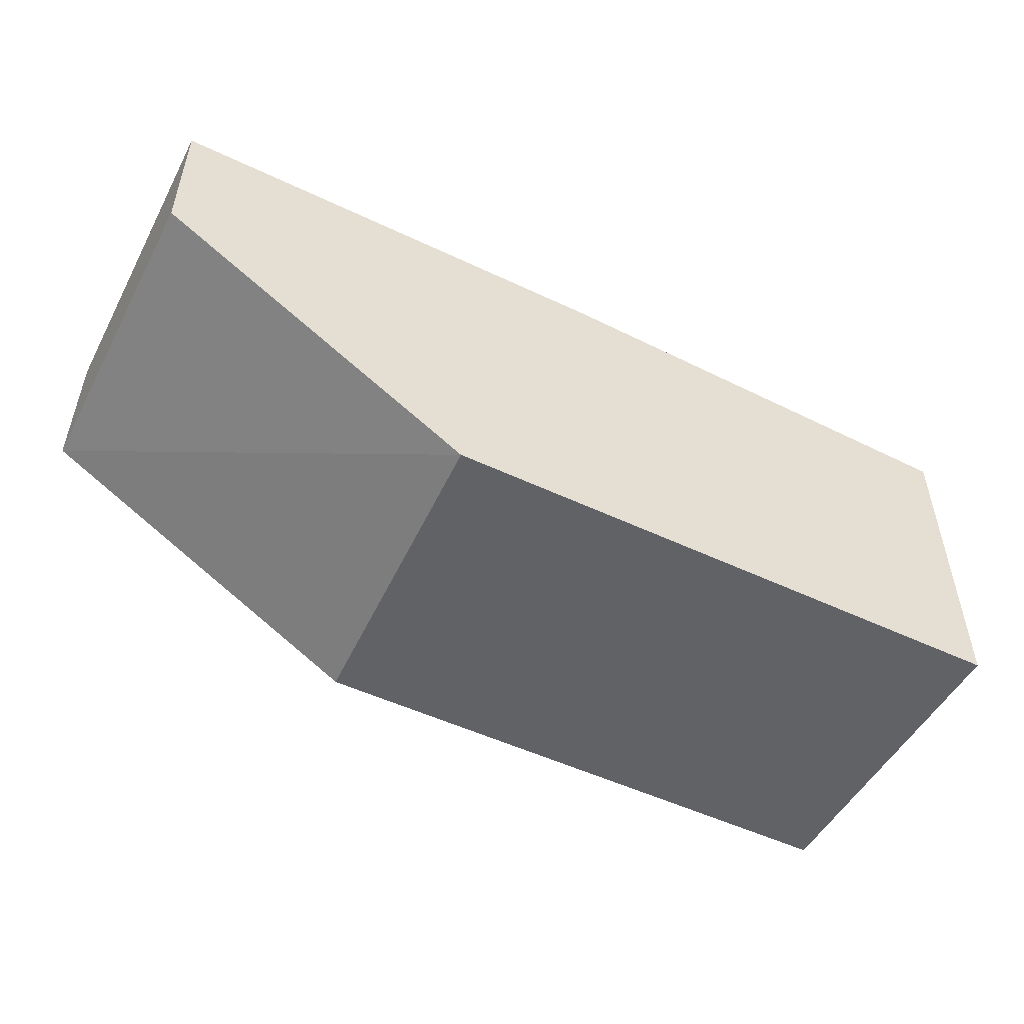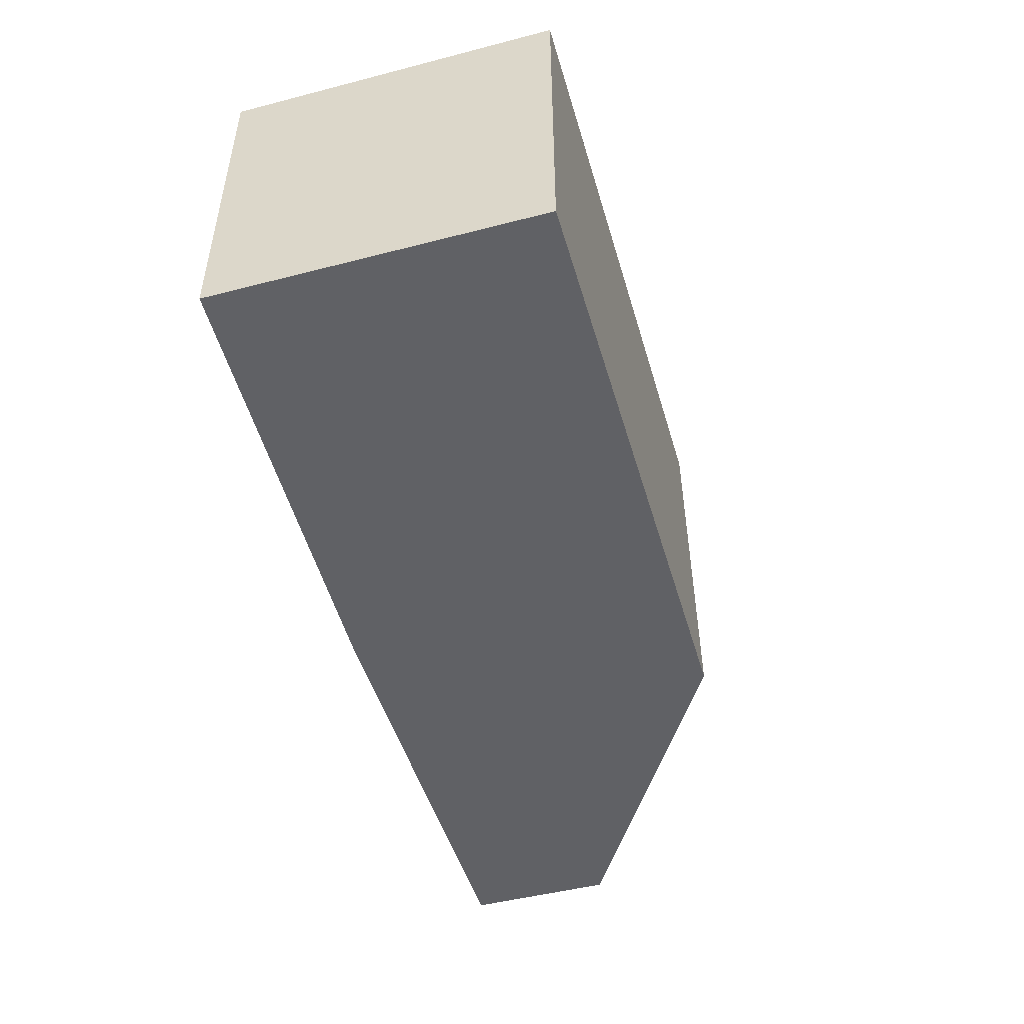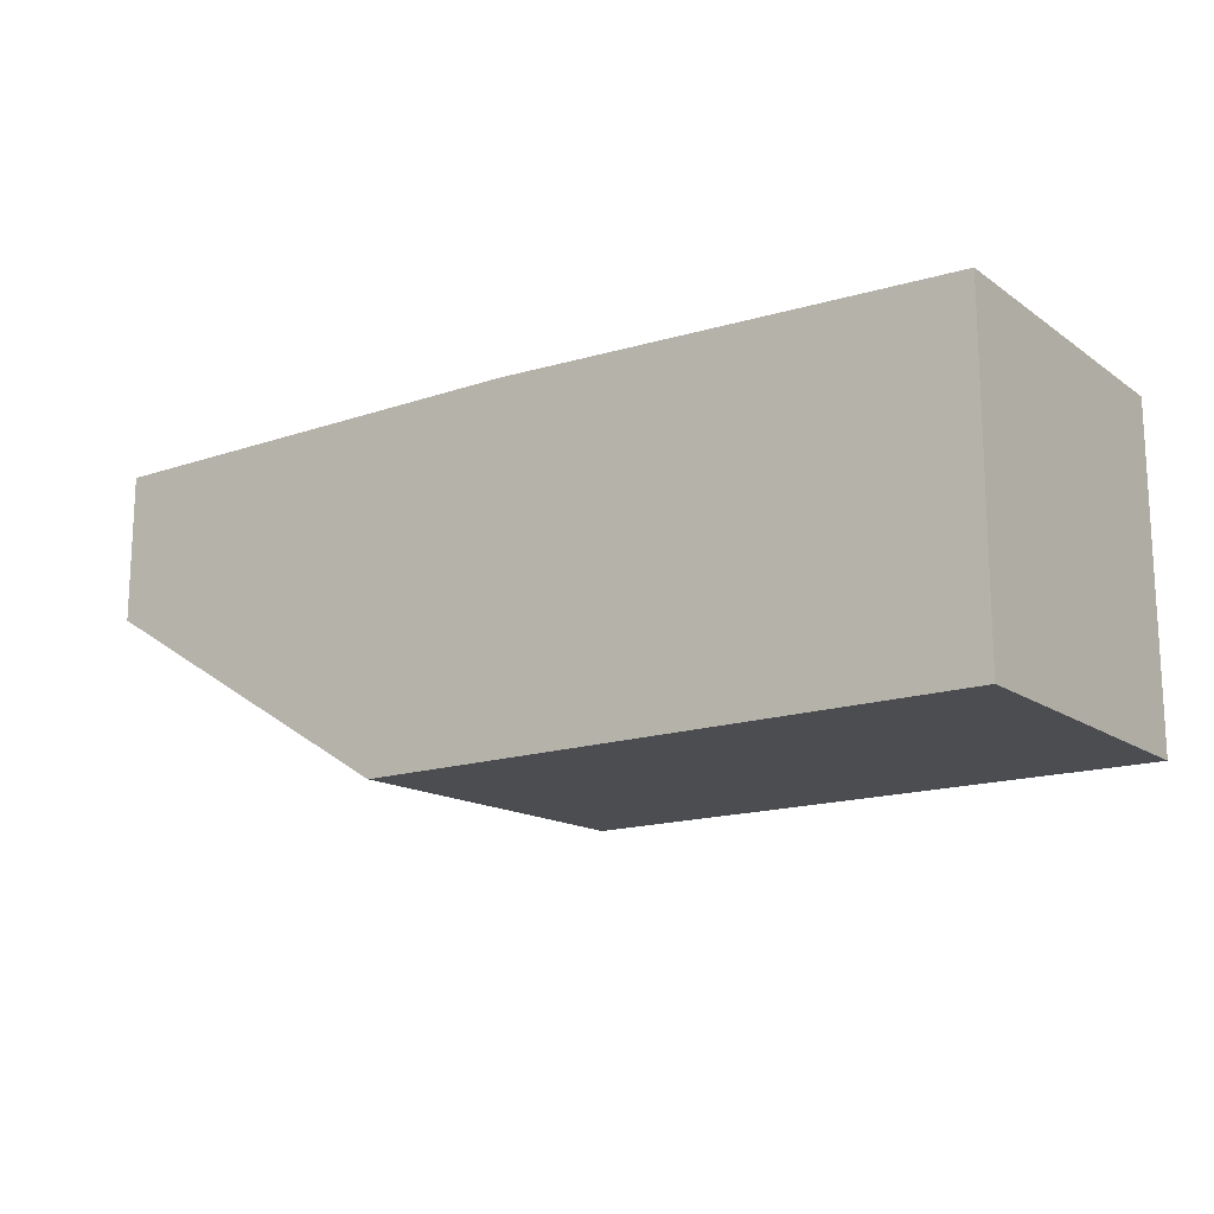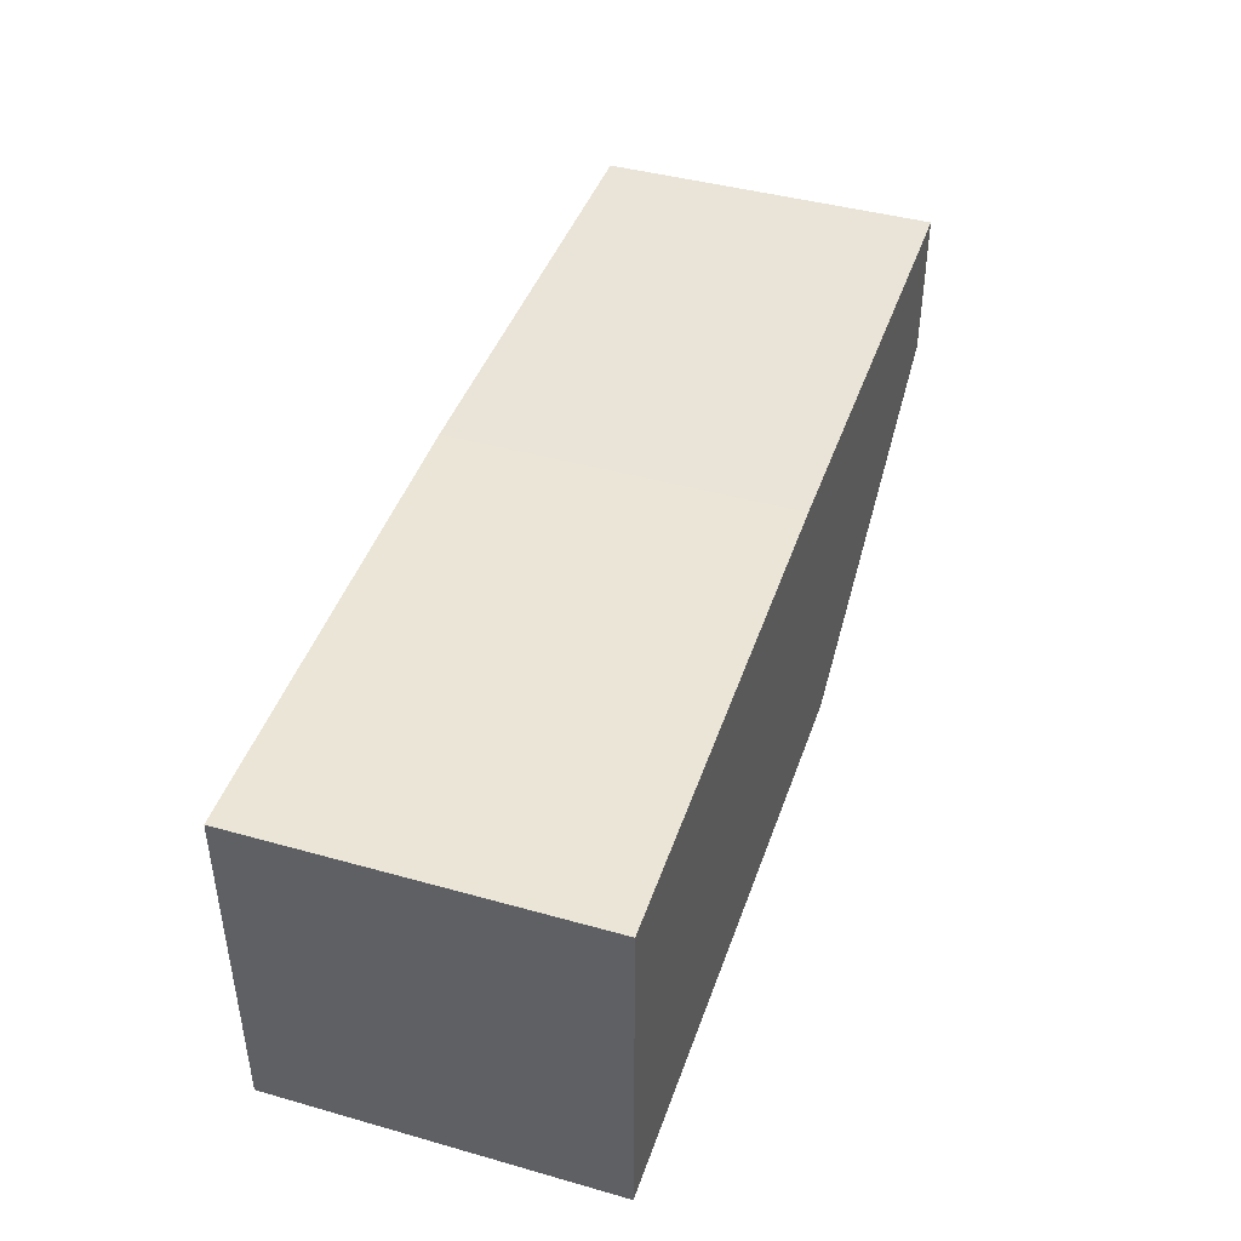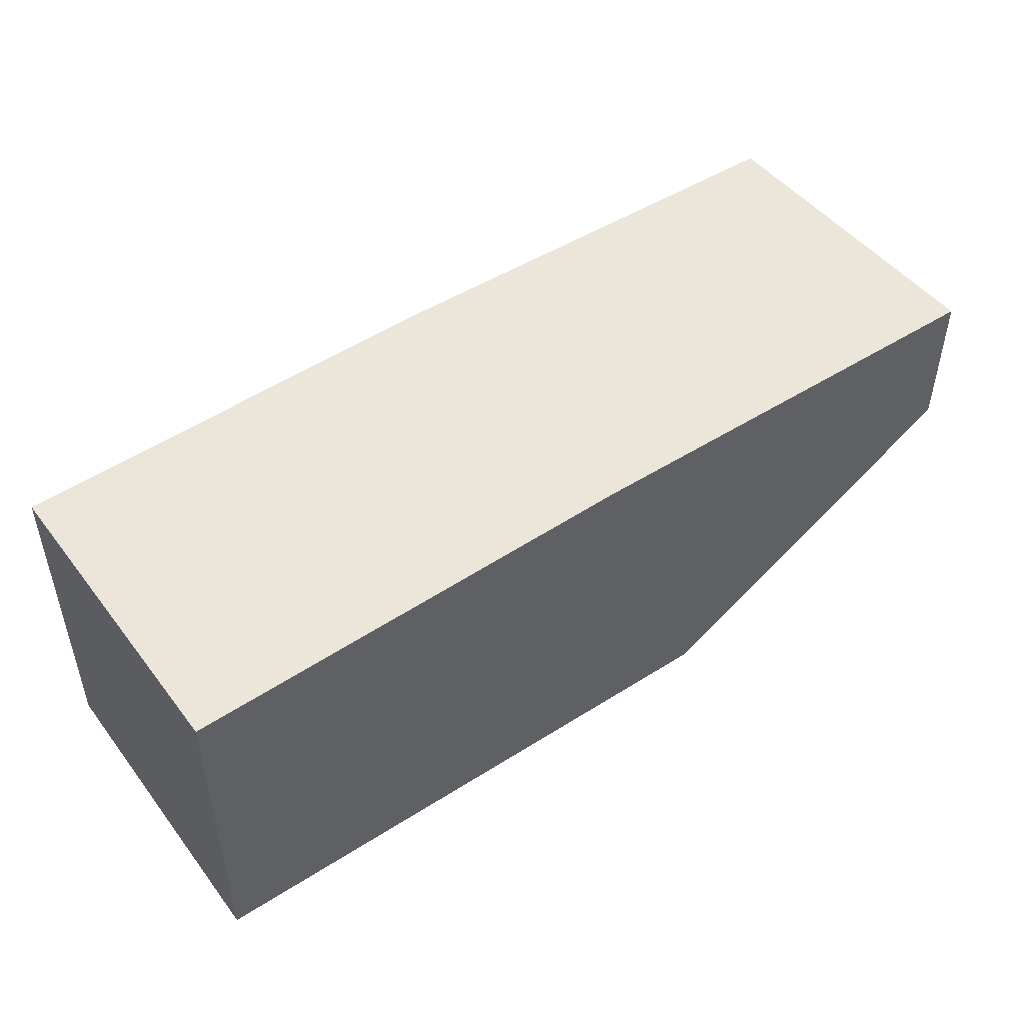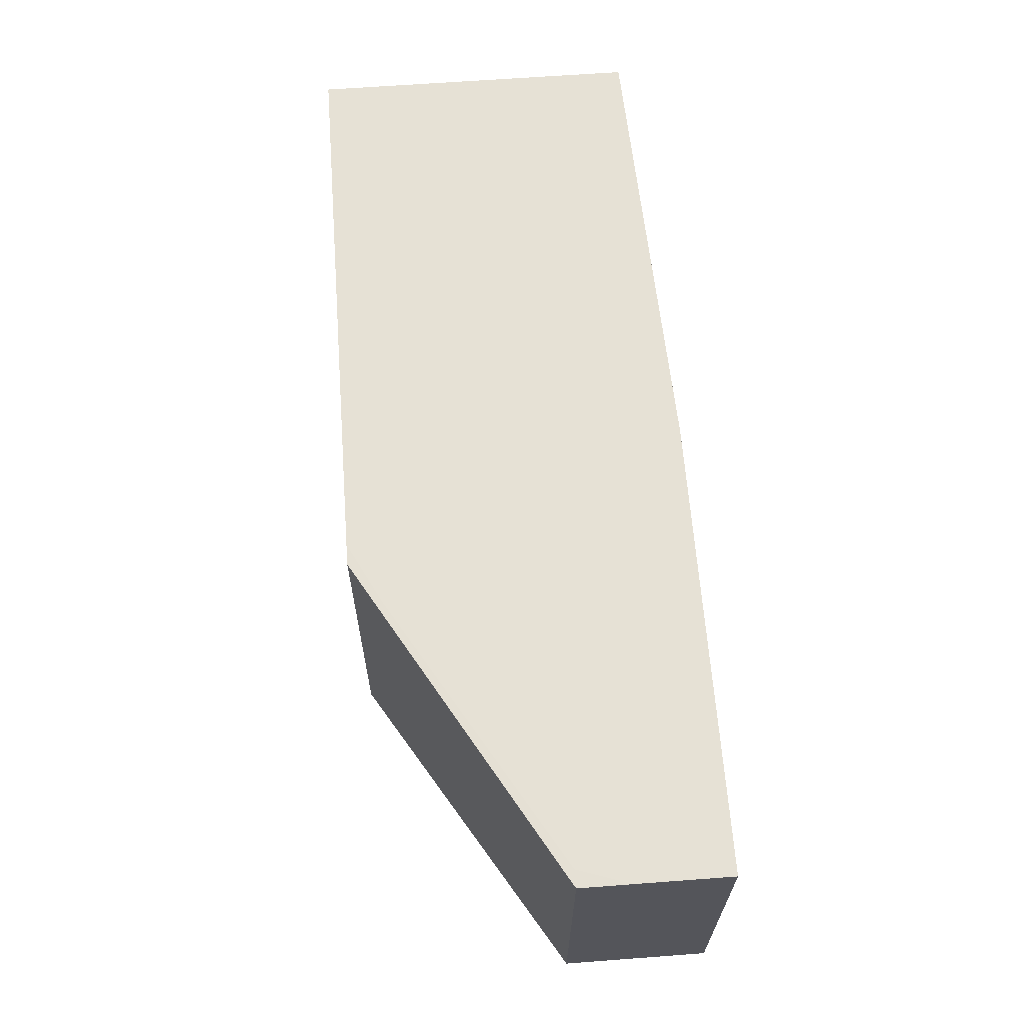
<metadata>
{"format":"obj","ext":"obj","renderer":"f3d","projection":"perspective","resolution":1024,"background":"white","views":[{"elev":-50.7,"azim":152.6,"up":"+Y"},{"elev":-48.3,"azim":-73.9,"up":"+Z"},{"elev":-15.9,"azim":-144.6,"up":"+Y"},{"elev":42.9,"azim":-71.5,"up":"+Y"},{"elev":47.8,"azim":-35.6,"up":"+Y"},{"elev":64.5,"azim":85.7,"up":"+Z"}]}
</metadata>
<code>
v 0.21 0.02028 0.0001153
v 0.21 0.1504 0.0001153
v 0.21 0.02028 -0.131
v 0.4337 0.02028 0.0001153
v 0.21 0.1504 -0.131
v 0.3928 0.1571 0.0001153
v 0.3929 0.1571 -2.4e-07
v 0.4488 0.02028 -0.131
v 0.4422 0.02028 5.112e-05
v 0.4582 0.0327 0.0001153
v 0.3929 0.1571 -0.131
v 0.4123 0.1571 0.0001153
v 0.5765 0.0982 -0.131
v 0.5765 0.0982 3.828e-05
v 0.5696 0.0982 0.0001153
v 0.5765 0.1571 -0.131
v 0.5696 0.1571 0.0001153
v 0.5765 0.1191 0.0001153
v 0.5765 0.1571 6.396e-05
f 4 9 10
f 7 16 11
f 6 12 7
f 7 12 17
f 7 17 19
f 7 19 16
f 8 13 14
f 14 18 15
f 9 14 10
f 10 14 15
f 13 16 19
f 13 19 18
f 13 18 14
f 17 18 19
f 3 13 8
f 8 14 9
f 3 16 13
f 1 12 6
f 3 5 11
f 3 11 16
f 1 5 3
f 1 3 8
f 1 8 9
f 1 9 4
f 1 4 10
f 1 10 15
f 1 2 5
f 1 18 17
f 1 17 12
f 1 6 2
f 2 6 7
f 2 7 11
f 2 11 5
f 1 15 18

</code>
